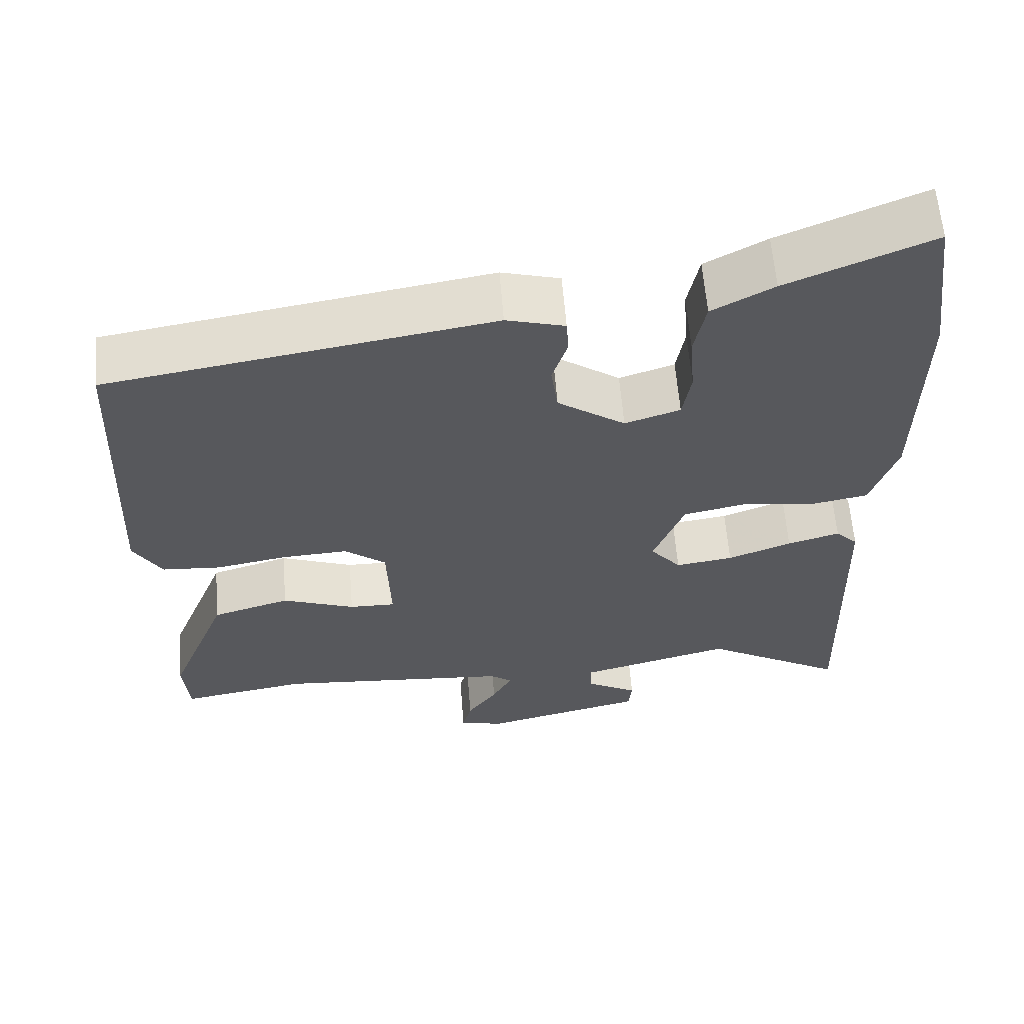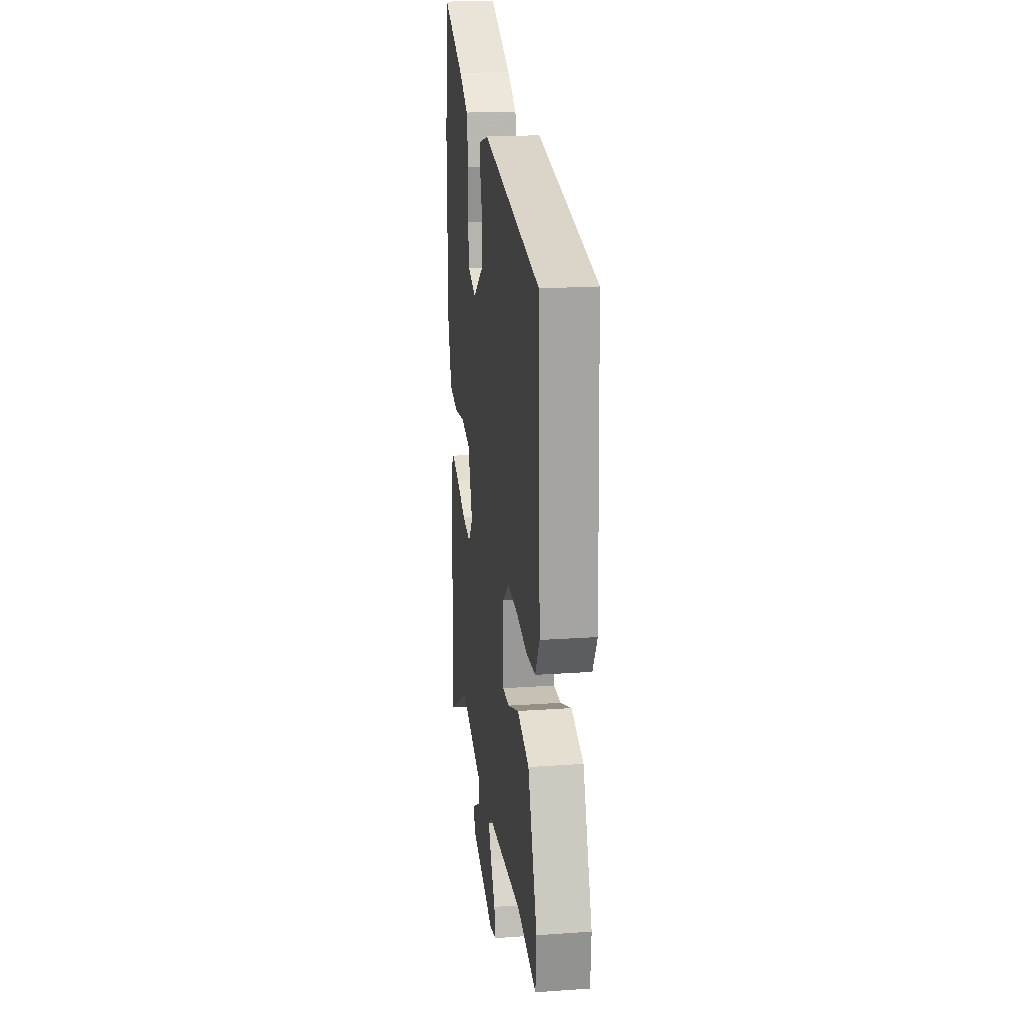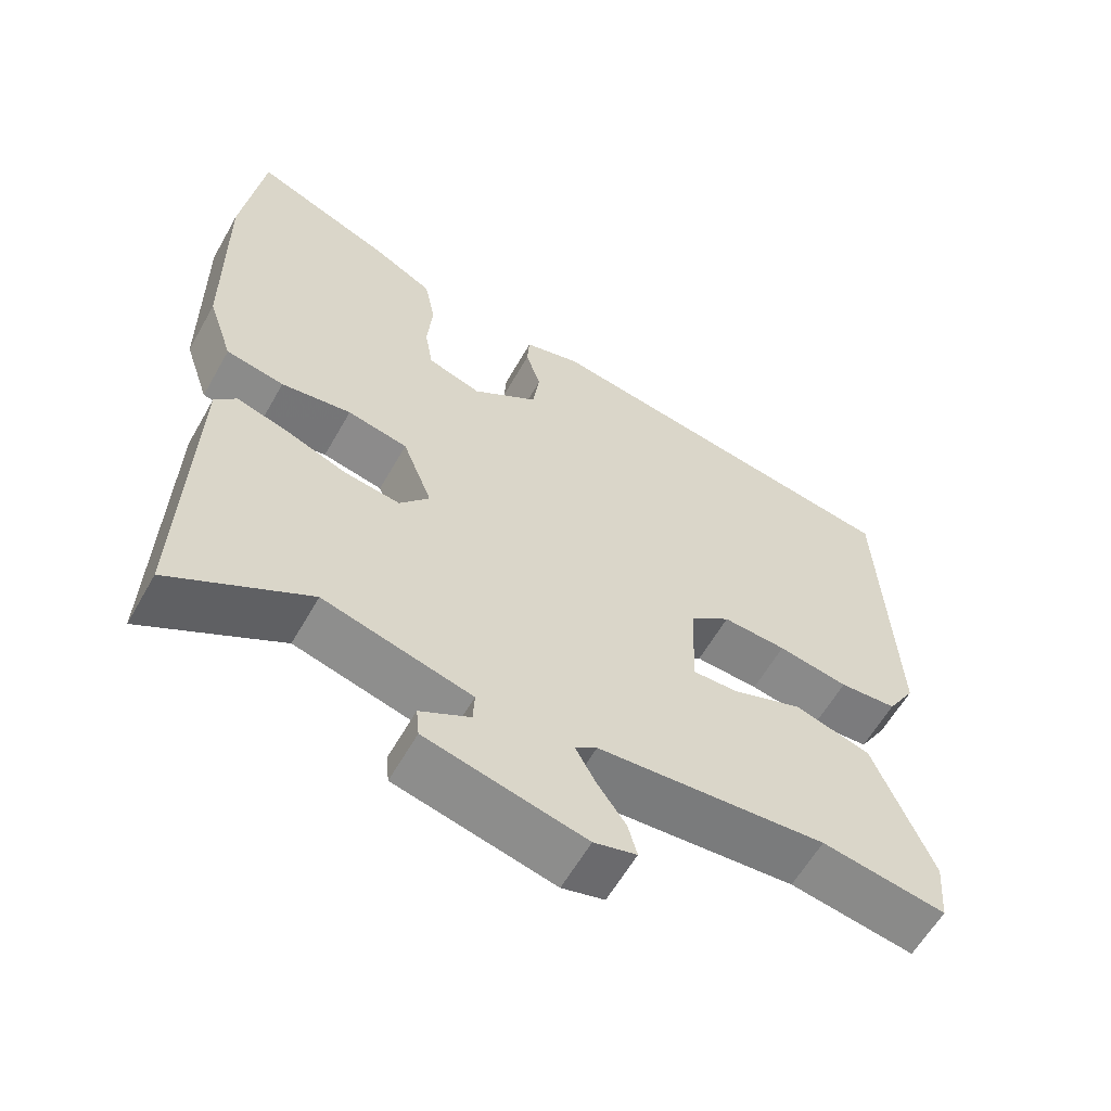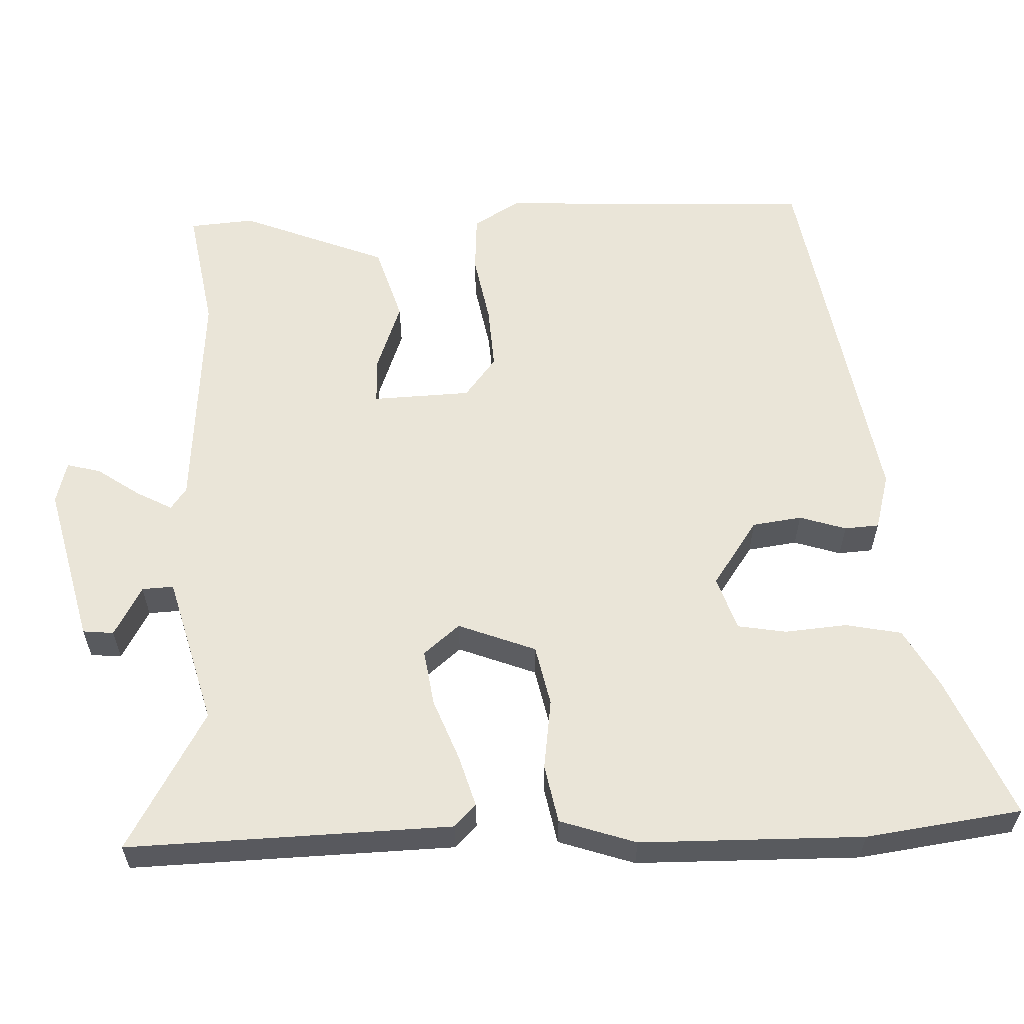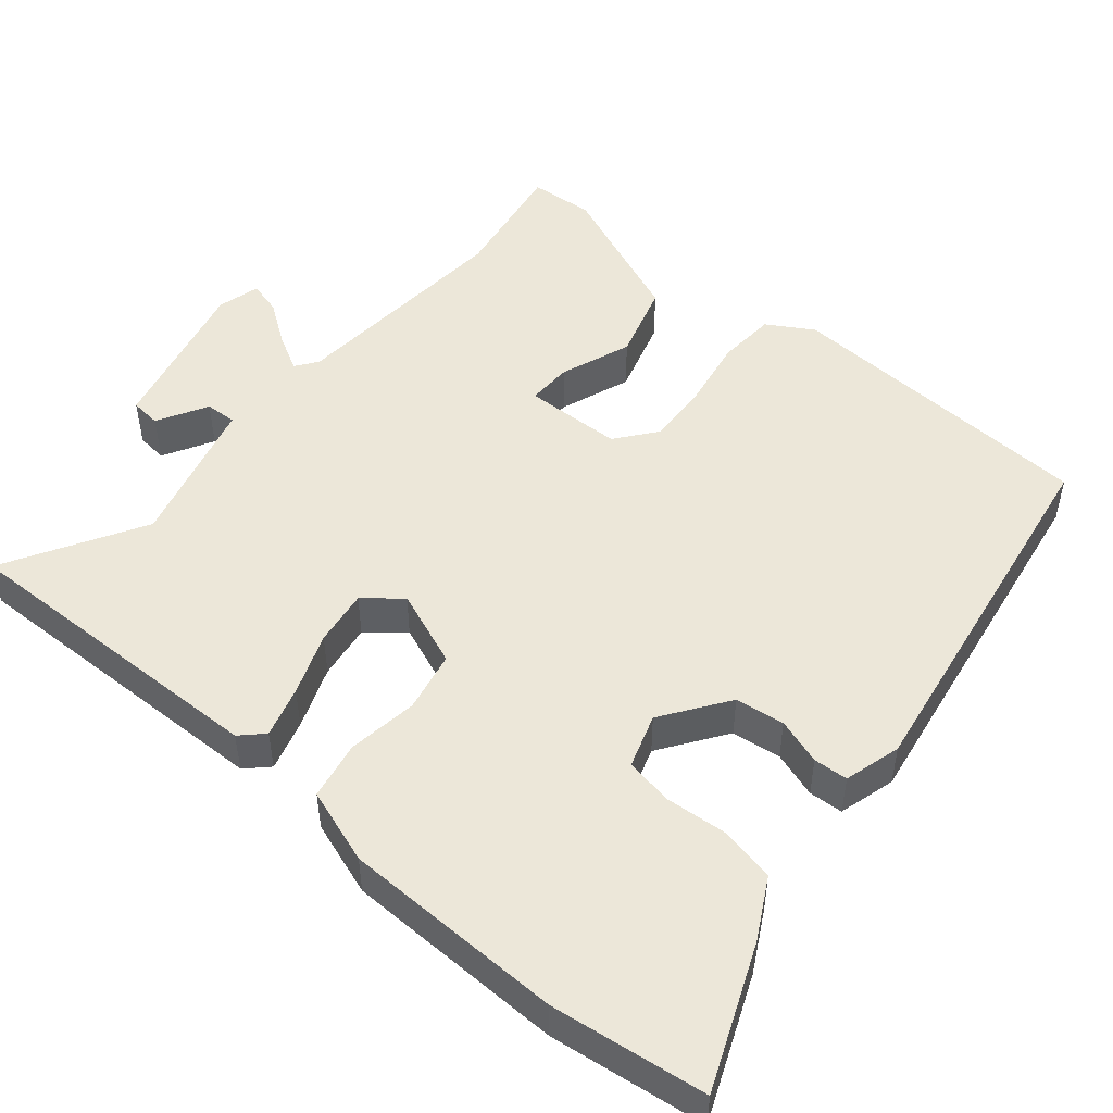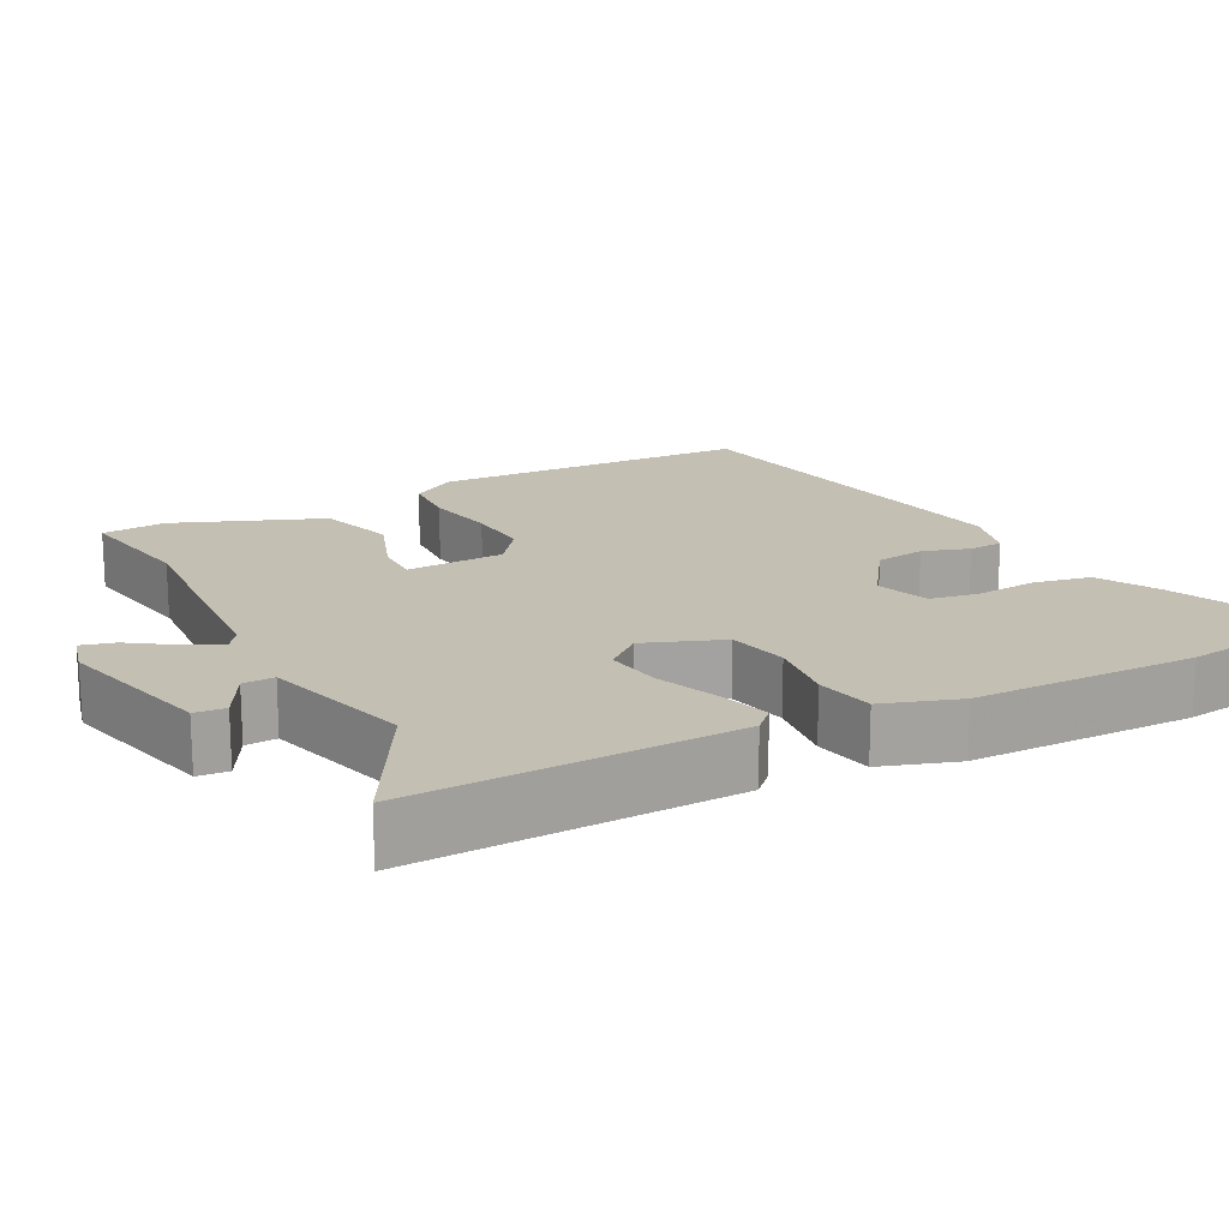
<metadata>
{"format":"obj","ext":"obj","renderer":"f3d","projection":"perspective","resolution":1024,"background":"white","views":[{"elev":60.7,"azim":175.5,"up":"+Z"},{"elev":19.5,"azim":82.7,"up":"+Z"},{"elev":-60.1,"azim":-29.4,"up":"+Z"},{"elev":59.1,"azim":-92.3,"up":"+Y"},{"elev":49.8,"azim":-49.7,"up":"+Y"},{"elev":17.7,"azim":-117.9,"up":"+Y"}]}
</metadata>
<code>
v 0.53 0.07 0.412
v 0.548 0.07 -0.011
v 0.511 0.07 -0.072
v 0.434 0.07 -0.077
v 0.34 0.07 -0.06
v 0.255 0.07 -0.055
v 0.201 0.07 -0.097
v 0.196 0.07 -0.228
v 0.256 0.07 -0.227
v 0.351 0.07 -0.192
v 0.453 0.07 -0.223
v 0.531 0.07 -0.418
v 0.524 0.07 -0.504
v 0.358 0.07 -0.476
v 0.052 0.07 -0.499
v 0.023 0.07 -0.52
v 0.049 0.07 -0.568
v 0.088 0.07 -0.624
v 0.1 0.07 -0.669
v 0.043 0.07 -0.684
v -0.17 0.07 -0.632
v -0.174 0.07 -0.591
v -0.107 0.07 -0.554
v -0.105 0.07 -0.512
v -0.304 0.07 -0.458
v -0.489 0.07 -0.564
v -0.477 0.07 -0.133
v -0.448 0.07 -0.104
v -0.38 0.07 -0.124
v -0.297 0.07 -0.156
v -0.222 0.07 -0.167
v -0.182 0.07 -0.119
v -0.222 0.07 -0.016
v -0.303 0.07 0.001
v -0.397 0.07 -0.012
v -0.475 0.07 0.003
v -0.509 0.07 0.104
v -0.513 0.07 0.401
v -0.485 0.07 0.608
v -0.297 0.07 0.529
v -0.217 0.07 0.485
v -0.202 0.07 0.41
v -0.209 0.07 0.328
v -0.198 0.07 0.263
v -0.126 0.07 0.239
v -0.038 0.07 0.3
v -0.029 0.07 0.366
v -0.049 0.07 0.428
v -0.046 0.07 0.474
v 0.03 0.07 0.495
v 0.53 0 0.412
v 0.548 0 -0.011
v 0.511 0 -0.072
v 0.434 0 -0.077
v 0.34 0 -0.06
v 0.255 0 -0.055
v 0.201 0 -0.097
v 0.196 0 -0.228
v 0.256 0 -0.227
v 0.351 0 -0.192
v 0.453 0 -0.223
v 0.531 0 -0.418
v 0.524 0 -0.504
v 0.358 0 -0.476
v 0.052 0 -0.499
v 0.023 0 -0.52
v 0.049 0 -0.568
v 0.088 0 -0.624
v 0.1 0 -0.669
v 0.043 0 -0.684
v -0.17 0 -0.632
v -0.174 0 -0.591
v -0.107 0 -0.554
v -0.105 0 -0.512
v -0.304 0 -0.458
v -0.489 0 -0.564
v -0.477 0 -0.133
v -0.448 0 -0.104
v -0.38 0 -0.124
v -0.297 0 -0.156
v -0.222 0 -0.167
v -0.182 0 -0.119
v -0.222 0 -0.016
v -0.303 0 0.001
v -0.397 0 -0.012
v -0.475 0 0.003
v -0.509 0 0.104
v -0.513 0 0.401
v -0.485 0 0.608
v -0.297 0 0.529
v -0.217 0 0.485
v -0.202 0 0.41
v -0.209 0 0.328
v -0.198 0 0.263
v -0.126 0 0.239
v -0.038 0 0.3
v -0.029 0 0.366
v -0.049 0 0.428
v -0.046 0 0.474
v 0.03 0 0.495
f 3 4 5
f 2 3 5
f 1 2 5
f 50 1 5
f 49 50 5
f 48 49 5
f 47 48 5
f 46 47 5 6
f 45 46 6 7
f 44 45 7 8
f 41 42 43
f 40 41 43
f 39 40 43
f 38 39 43
f 37 38 43
f 36 37 43
f 35 36 43
f 34 35 43
f 33 34 43 44
f 32 33 44 8
f 28 29 30
f 27 28 30
f 26 27 30
f 25 26 30
f 24 25 30 31
f 21 22 23
f 20 21 23
f 19 20 23
f 18 19 23
f 17 18 23
f 16 17 23 24
f 31 32 8
f 24 31 8
f 16 24 8
f 15 16 8
f 12 13 14
f 11 12 14
f 10 11 14
f 9 10 14
f 8 9 14 15
f 55 54 53
f 55 53 52
f 55 52 51
f 55 51 100
f 55 100 99
f 55 99 98
f 55 98 97
f 56 55 97 96
f 57 56 96 95
f 58 57 95 94
f 93 92 91
f 93 91 90
f 93 90 89
f 93 89 88
f 93 88 87
f 93 87 86
f 93 86 85
f 93 85 84
f 94 93 84 83
f 58 94 83 82
f 80 79 78
f 80 78 77
f 80 77 76
f 80 76 75
f 81 80 75 74
f 73 72 71
f 73 71 70
f 73 70 69
f 73 69 68
f 73 68 67
f 74 73 67 66
f 58 82 81
f 58 81 74
f 58 74 66
f 58 66 65
f 64 63 62
f 64 62 61
f 64 61 60
f 64 60 59
f 65 64 59 58
f 1 51 52 2
f 2 52 53 3
f 3 53 54 4
f 4 54 55 5
f 5 55 56 6
f 6 56 57 7
f 7 57 58 8
f 8 58 59 9
f 9 59 60 10
f 10 60 61 11
f 11 61 62 12
f 12 62 63 13
f 13 63 64 14
f 14 64 65 15
f 15 65 66 16
f 16 66 67 17
f 17 67 68 18
f 18 68 69 19
f 19 69 70 20
f 20 70 71 21
f 21 71 72 22
f 22 72 73 23
f 23 73 74 24
f 24 74 75 25
f 25 75 76 26
f 26 76 77 27
f 27 77 78 28
f 28 78 79 29
f 29 79 80 30
f 30 80 81 31
f 31 81 82 32
f 32 82 83 33
f 33 83 84 34
f 34 84 85 35
f 35 85 86 36
f 36 86 87 37
f 37 87 88 38
f 38 88 89 39
f 39 89 90 40
f 40 90 91 41
f 41 91 92 42
f 42 92 93 43
f 43 93 94 44
f 44 94 95 45
f 45 95 96 46
f 46 96 97 47
f 47 97 98 48
f 48 98 99 49
f 49 99 100 50
f 50 100 51 1

</code>
